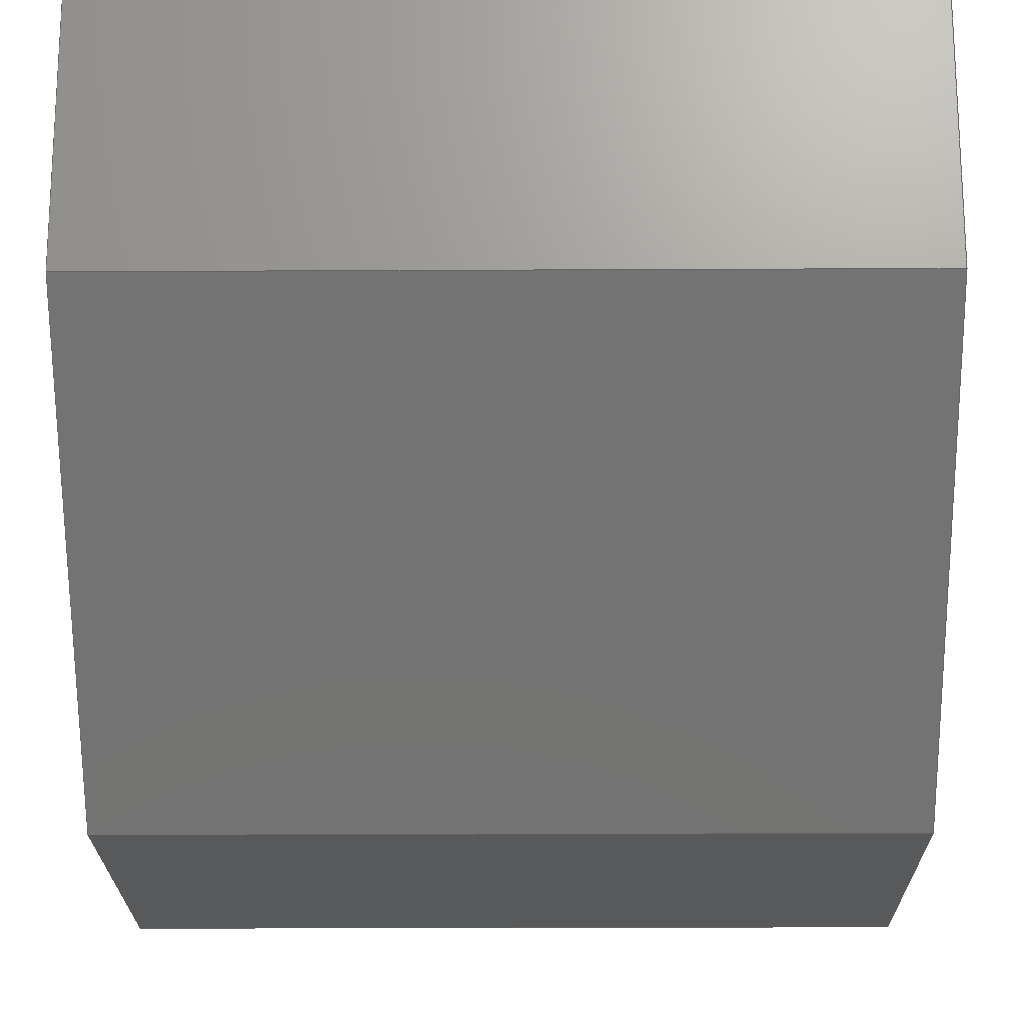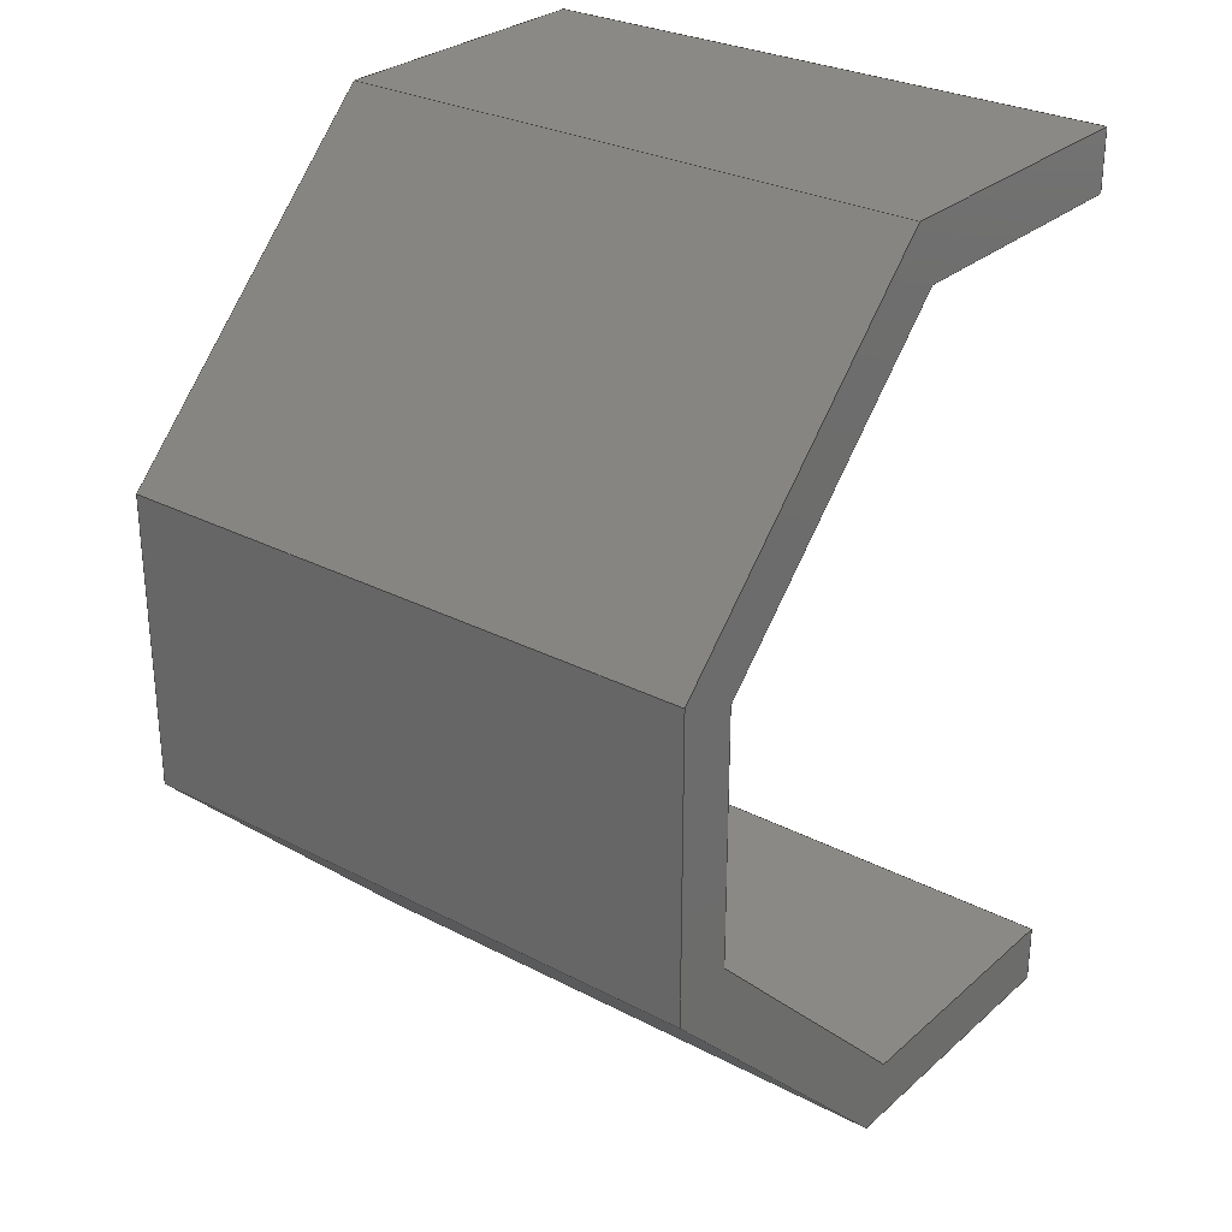
<metadata>
{"format":"step","ext":"step","renderer":"f3d","projection":"perspective","resolution":1024,"background":"white","views":[{"elev":-20.5,"azim":0.5,"up":"+Z"},{"elev":28.6,"azim":-142.0,"up":"+Y"}]}
</metadata>
<code>
ISO-10303-21;
DATA;
#1=MECHANICAL_DESIGN_GEOMETRIC_PRESENTATION_REPRESENTATION('',(#4),#438);
#2=SHAPE_REPRESENTATION_RELATIONSHIP('SRR','None',#445,#3);
#3=ADVANCED_BREP_SHAPE_REPRESENTATION('',(#5),#437);
#4=STYLED_ITEM('',(#455),#5);
#5=MANIFOLD_SOLID_BREP('Body1',#266);
#6=FACE_OUTER_BOUND('',#20,.T.);
#7=FACE_OUTER_BOUND('',#21,.T.);
#8=FACE_OUTER_BOUND('',#22,.T.);
#9=FACE_OUTER_BOUND('',#23,.T.);
#10=FACE_OUTER_BOUND('',#24,.T.);
#11=FACE_OUTER_BOUND('',#25,.T.);
#12=FACE_OUTER_BOUND('',#26,.T.);
#13=FACE_OUTER_BOUND('',#27,.T.);
#14=FACE_OUTER_BOUND('',#28,.T.);
#15=FACE_OUTER_BOUND('',#29,.T.);
#16=FACE_OUTER_BOUND('',#30,.T.);
#17=FACE_OUTER_BOUND('',#31,.T.);
#18=FACE_OUTER_BOUND('',#32,.T.);
#19=FACE_OUTER_BOUND('',#33,.T.);
#20=EDGE_LOOP('',(#166,#167,#168,#169,#170,#171,#172,#173,#174,#175,#176,
#177));
#21=EDGE_LOOP('',(#178,#179,#180,#181));
#22=EDGE_LOOP('',(#182,#183,#184,#185));
#23=EDGE_LOOP('',(#186,#187,#188,#189));
#24=EDGE_LOOP('',(#190,#191,#192,#193));
#25=EDGE_LOOP('',(#194,#195,#196,#197));
#26=EDGE_LOOP('',(#198,#199,#200,#201));
#27=EDGE_LOOP('',(#202,#203,#204,#205));
#28=EDGE_LOOP('',(#206,#207,#208,#209));
#29=EDGE_LOOP('',(#210,#211,#212,#213));
#30=EDGE_LOOP('',(#214,#215,#216,#217));
#31=EDGE_LOOP('',(#218,#219,#220,#221));
#32=EDGE_LOOP('',(#222,#223,#224,#225));
#33=EDGE_LOOP('',(#226,#227,#228,#229,#230,#231,#232,#233,#234,#235,#236,
#237));
#34=LINE('',#364,#70);
#35=LINE('',#366,#71);
#36=LINE('',#368,#72);
#37=LINE('',#370,#73);
#38=LINE('',#372,#74);
#39=LINE('',#374,#75);
#40=LINE('',#376,#76);
#41=LINE('',#378,#77);
#42=LINE('',#380,#78);
#43=LINE('',#382,#79);
#44=LINE('',#384,#80);
#45=LINE('',#385,#81);
#46=LINE('',#388,#82);
#47=LINE('',#390,#83);
#48=LINE('',#391,#84);
#49=LINE('',#394,#85);
#50=LINE('',#395,#86);
#51=LINE('',#398,#87);
#52=LINE('',#399,#88);
#53=LINE('',#402,#89);
#54=LINE('',#403,#90);
#55=LINE('',#406,#91);
#56=LINE('',#407,#92);
#57=LINE('',#410,#93);
#58=LINE('',#411,#94);
#59=LINE('',#414,#95);
#60=LINE('',#415,#96);
#61=LINE('',#418,#97);
#62=LINE('',#419,#98);
#63=LINE('',#422,#99);
#64=LINE('',#423,#100);
#65=LINE('',#426,#101);
#66=LINE('',#427,#102);
#67=LINE('',#430,#103);
#68=LINE('',#431,#104);
#69=LINE('',#433,#105);
#70=VECTOR('',#298,10);
#71=VECTOR('',#299,10);
#72=VECTOR('',#300,10);
#73=VECTOR('',#301,10);
#74=VECTOR('',#302,10);
#75=VECTOR('',#303,10);
#76=VECTOR('',#304,10);
#77=VECTOR('',#305,10);
#78=VECTOR('',#306,10);
#79=VECTOR('',#307,10);
#80=VECTOR('',#308,10);
#81=VECTOR('',#309,10);
#82=VECTOR('',#312,10);
#83=VECTOR('',#313,10);
#84=VECTOR('',#314,10);
#85=VECTOR('',#317,10);
#86=VECTOR('',#318,10);
#87=VECTOR('',#321,10);
#88=VECTOR('',#322,10);
#89=VECTOR('',#325,10);
#90=VECTOR('',#326,10);
#91=VECTOR('',#329,10);
#92=VECTOR('',#330,10);
#93=VECTOR('',#333,10);
#94=VECTOR('',#334,10);
#95=VECTOR('',#337,10);
#96=VECTOR('',#338,10);
#97=VECTOR('',#341,10);
#98=VECTOR('',#342,10);
#99=VECTOR('',#345,10);
#100=VECTOR('',#346,10);
#101=VECTOR('',#349,10);
#102=VECTOR('',#350,10);
#103=VECTOR('',#353,10);
#104=VECTOR('',#354,10);
#105=VECTOR('',#357,10);
#106=VERTEX_POINT('',#362);
#107=VERTEX_POINT('',#363);
#108=VERTEX_POINT('',#365);
#109=VERTEX_POINT('',#367);
#110=VERTEX_POINT('',#369);
#111=VERTEX_POINT('',#371);
#112=VERTEX_POINT('',#373);
#113=VERTEX_POINT('',#375);
#114=VERTEX_POINT('',#377);
#115=VERTEX_POINT('',#379);
#116=VERTEX_POINT('',#381);
#117=VERTEX_POINT('',#383);
#118=VERTEX_POINT('',#387);
#119=VERTEX_POINT('',#389);
#120=VERTEX_POINT('',#393);
#121=VERTEX_POINT('',#397);
#122=VERTEX_POINT('',#401);
#123=VERTEX_POINT('',#405);
#124=VERTEX_POINT('',#409);
#125=VERTEX_POINT('',#413);
#126=VERTEX_POINT('',#417);
#127=VERTEX_POINT('',#421);
#128=VERTEX_POINT('',#425);
#129=VERTEX_POINT('',#429);
#130=EDGE_CURVE('',#106,#107,#34,.T.);
#131=EDGE_CURVE('',#107,#108,#35,.T.);
#132=EDGE_CURVE('',#108,#109,#36,.T.);
#133=EDGE_CURVE('',#109,#110,#37,.T.);
#134=EDGE_CURVE('',#110,#111,#38,.T.);
#135=EDGE_CURVE('',#111,#112,#39,.T.);
#136=EDGE_CURVE('',#112,#113,#40,.T.);
#137=EDGE_CURVE('',#113,#114,#41,.T.);
#138=EDGE_CURVE('',#114,#115,#42,.T.);
#139=EDGE_CURVE('',#115,#116,#43,.T.);
#140=EDGE_CURVE('',#116,#117,#44,.T.);
#141=EDGE_CURVE('',#117,#106,#45,.T.);
#142=EDGE_CURVE('',#118,#107,#46,.T.);
#143=EDGE_CURVE('',#119,#118,#47,.T.);
#144=EDGE_CURVE('',#108,#119,#48,.T.);
#145=EDGE_CURVE('',#120,#119,#49,.T.);
#146=EDGE_CURVE('',#109,#120,#50,.T.);
#147=EDGE_CURVE('',#121,#120,#51,.T.);
#148=EDGE_CURVE('',#110,#121,#52,.T.);
#149=EDGE_CURVE('',#122,#121,#53,.T.);
#150=EDGE_CURVE('',#111,#122,#54,.T.);
#151=EDGE_CURVE('',#123,#122,#55,.T.);
#152=EDGE_CURVE('',#112,#123,#56,.T.);
#153=EDGE_CURVE('',#124,#123,#57,.T.);
#154=EDGE_CURVE('',#113,#124,#58,.T.);
#155=EDGE_CURVE('',#125,#124,#59,.T.);
#156=EDGE_CURVE('',#114,#125,#60,.T.);
#157=EDGE_CURVE('',#126,#125,#61,.T.);
#158=EDGE_CURVE('',#115,#126,#62,.T.);
#159=EDGE_CURVE('',#127,#126,#63,.T.);
#160=EDGE_CURVE('',#116,#127,#64,.T.);
#161=EDGE_CURVE('',#128,#127,#65,.T.);
#162=EDGE_CURVE('',#117,#128,#66,.T.);
#163=EDGE_CURVE('',#129,#128,#67,.T.);
#164=EDGE_CURVE('',#106,#129,#68,.T.);
#165=EDGE_CURVE('',#118,#129,#69,.T.);
#166=ORIENTED_EDGE('',*,*,#130,.T.);
#167=ORIENTED_EDGE('',*,*,#131,.T.);
#168=ORIENTED_EDGE('',*,*,#132,.T.);
#169=ORIENTED_EDGE('',*,*,#133,.T.);
#170=ORIENTED_EDGE('',*,*,#134,.T.);
#171=ORIENTED_EDGE('',*,*,#135,.T.);
#172=ORIENTED_EDGE('',*,*,#136,.T.);
#173=ORIENTED_EDGE('',*,*,#137,.T.);
#174=ORIENTED_EDGE('',*,*,#138,.T.);
#175=ORIENTED_EDGE('',*,*,#139,.T.);
#176=ORIENTED_EDGE('',*,*,#140,.T.);
#177=ORIENTED_EDGE('',*,*,#141,.T.);
#178=ORIENTED_EDGE('',*,*,#142,.F.);
#179=ORIENTED_EDGE('',*,*,#143,.F.);
#180=ORIENTED_EDGE('',*,*,#144,.F.);
#181=ORIENTED_EDGE('',*,*,#131,.F.);
#182=ORIENTED_EDGE('',*,*,#144,.T.);
#183=ORIENTED_EDGE('',*,*,#145,.F.);
#184=ORIENTED_EDGE('',*,*,#146,.F.);
#185=ORIENTED_EDGE('',*,*,#132,.F.);
#186=ORIENTED_EDGE('',*,*,#146,.T.);
#187=ORIENTED_EDGE('',*,*,#147,.F.);
#188=ORIENTED_EDGE('',*,*,#148,.F.);
#189=ORIENTED_EDGE('',*,*,#133,.F.);
#190=ORIENTED_EDGE('',*,*,#148,.T.);
#191=ORIENTED_EDGE('',*,*,#149,.F.);
#192=ORIENTED_EDGE('',*,*,#150,.F.);
#193=ORIENTED_EDGE('',*,*,#134,.F.);
#194=ORIENTED_EDGE('',*,*,#150,.T.);
#195=ORIENTED_EDGE('',*,*,#151,.F.);
#196=ORIENTED_EDGE('',*,*,#152,.F.);
#197=ORIENTED_EDGE('',*,*,#135,.F.);
#198=ORIENTED_EDGE('',*,*,#152,.T.);
#199=ORIENTED_EDGE('',*,*,#153,.F.);
#200=ORIENTED_EDGE('',*,*,#154,.F.);
#201=ORIENTED_EDGE('',*,*,#136,.F.);
#202=ORIENTED_EDGE('',*,*,#154,.T.);
#203=ORIENTED_EDGE('',*,*,#155,.F.);
#204=ORIENTED_EDGE('',*,*,#156,.F.);
#205=ORIENTED_EDGE('',*,*,#137,.F.);
#206=ORIENTED_EDGE('',*,*,#156,.T.);
#207=ORIENTED_EDGE('',*,*,#157,.F.);
#208=ORIENTED_EDGE('',*,*,#158,.F.);
#209=ORIENTED_EDGE('',*,*,#138,.F.);
#210=ORIENTED_EDGE('',*,*,#158,.T.);
#211=ORIENTED_EDGE('',*,*,#159,.F.);
#212=ORIENTED_EDGE('',*,*,#160,.F.);
#213=ORIENTED_EDGE('',*,*,#139,.F.);
#214=ORIENTED_EDGE('',*,*,#160,.T.);
#215=ORIENTED_EDGE('',*,*,#161,.F.);
#216=ORIENTED_EDGE('',*,*,#162,.F.);
#217=ORIENTED_EDGE('',*,*,#140,.F.);
#218=ORIENTED_EDGE('',*,*,#162,.T.);
#219=ORIENTED_EDGE('',*,*,#163,.F.);
#220=ORIENTED_EDGE('',*,*,#164,.F.);
#221=ORIENTED_EDGE('',*,*,#141,.F.);
#222=ORIENTED_EDGE('',*,*,#164,.T.);
#223=ORIENTED_EDGE('',*,*,#165,.F.);
#224=ORIENTED_EDGE('',*,*,#142,.T.);
#225=ORIENTED_EDGE('',*,*,#130,.F.);
#226=ORIENTED_EDGE('',*,*,#165,.T.);
#227=ORIENTED_EDGE('',*,*,#163,.T.);
#228=ORIENTED_EDGE('',*,*,#161,.T.);
#229=ORIENTED_EDGE('',*,*,#159,.T.);
#230=ORIENTED_EDGE('',*,*,#157,.T.);
#231=ORIENTED_EDGE('',*,*,#155,.T.);
#232=ORIENTED_EDGE('',*,*,#153,.T.);
#233=ORIENTED_EDGE('',*,*,#151,.T.);
#234=ORIENTED_EDGE('',*,*,#149,.T.);
#235=ORIENTED_EDGE('',*,*,#147,.T.);
#236=ORIENTED_EDGE('',*,*,#145,.T.);
#237=ORIENTED_EDGE('',*,*,#143,.T.);
#238=PLANE('',#280);
#239=PLANE('',#281);
#240=PLANE('',#282);
#241=PLANE('',#283);
#242=PLANE('',#284);
#243=PLANE('',#285);
#244=PLANE('',#286);
#245=PLANE('',#287);
#246=PLANE('',#288);
#247=PLANE('',#289);
#248=PLANE('',#290);
#249=PLANE('',#291);
#250=PLANE('',#292);
#251=PLANE('',#293);
#252=ADVANCED_FACE('',(#6),#238,.T.);
#253=ADVANCED_FACE('',(#7),#239,.T.);
#254=ADVANCED_FACE('',(#8),#240,.T.);
#255=ADVANCED_FACE('',(#9),#241,.T.);
#256=ADVANCED_FACE('',(#10),#242,.T.);
#257=ADVANCED_FACE('',(#11),#243,.T.);
#258=ADVANCED_FACE('',(#12),#244,.T.);
#259=ADVANCED_FACE('',(#13),#245,.T.);
#260=ADVANCED_FACE('',(#14),#246,.T.);
#261=ADVANCED_FACE('',(#15),#247,.T.);
#262=ADVANCED_FACE('',(#16),#248,.T.);
#263=ADVANCED_FACE('',(#17),#249,.T.);
#264=ADVANCED_FACE('',(#18),#250,.T.);
#265=ADVANCED_FACE('',(#19),#251,.T.);
#266=CLOSED_SHELL('',(#252,#253,#254,#255,#256,#257,#258,#259,#260,#261,
#262,#263,#264,#265));
#267=DERIVED_UNIT_ELEMENT(#269,1);
#268=DERIVED_UNIT_ELEMENT(#440,3);
#269=(
MASS_UNIT()
NAMED_UNIT(*)
SI_UNIT(.KILO.,.GRAM.)
);
#270=DERIVED_UNIT((#267,#268));
#271=MEASURE_REPRESENTATION_ITEM('density measure',
POSITIVE_RATIO_MEASURE(7850),#270);
#272=PROPERTY_DEFINITION_REPRESENTATION(#277,#274);
#273=PROPERTY_DEFINITION_REPRESENTATION(#278,#275);
#274=REPRESENTATION('material name',(#276),#437);
#275=REPRESENTATION('density',(#271),#437);
#276=DESCRIPTIVE_REPRESENTATION_ITEM('Steel','Steel');
#277=PROPERTY_DEFINITION('material property','material name',#447);
#278=PROPERTY_DEFINITION('material property','density of part',#447);
#279=AXIS2_PLACEMENT_3D('placement',#360,#294,#295);
#280=AXIS2_PLACEMENT_3D('',#361,#296,#297);
#281=AXIS2_PLACEMENT_3D('',#386,#310,#311);
#282=AXIS2_PLACEMENT_3D('',#392,#315,#316);
#283=AXIS2_PLACEMENT_3D('',#396,#319,#320);
#284=AXIS2_PLACEMENT_3D('',#400,#323,#324);
#285=AXIS2_PLACEMENT_3D('',#404,#327,#328);
#286=AXIS2_PLACEMENT_3D('',#408,#331,#332);
#287=AXIS2_PLACEMENT_3D('',#412,#335,#336);
#288=AXIS2_PLACEMENT_3D('',#416,#339,#340);
#289=AXIS2_PLACEMENT_3D('',#420,#343,#344);
#290=AXIS2_PLACEMENT_3D('',#424,#347,#348);
#291=AXIS2_PLACEMENT_3D('',#428,#351,#352);
#292=AXIS2_PLACEMENT_3D('',#432,#355,#356);
#293=AXIS2_PLACEMENT_3D('',#434,#358,#359);
#294=DIRECTION('axis',(0,0,1));
#295=DIRECTION('refdir',(1,0,0));
#296=DIRECTION('center_axis',(-1,0,0));
#297=DIRECTION('ref_axis',(0,0,1));
#298=DIRECTION('',(0,0,1));
#299=DIRECTION('',(0,1,0));
#300=DIRECTION('',(0,0,-1));
#301=DIRECTION('',(0,0.7071,-0.7071));
#302=DIRECTION('',(0,1,-2.129e-16));
#303=DIRECTION('',(0,0.7071,0.7071));
#304=DIRECTION('',(0,0,1));
#305=DIRECTION('',(0,1,0));
#306=DIRECTION('',(0,0,-1));
#307=DIRECTION('',(0,-0.7071,-0.7071));
#308=DIRECTION('',(0,-1,0));
#309=DIRECTION('',(0,-0.7071,0.7071));
#310=DIRECTION('center_axis',(0,0,1));
#311=DIRECTION('ref_axis',(0,-1,0));
#312=DIRECTION('',(-1,0,0));
#313=DIRECTION('',(0,-1,0));
#314=DIRECTION('',(1,0,0));
#315=DIRECTION('center_axis',(0,1,0));
#316=DIRECTION('ref_axis',(0,0,1));
#317=DIRECTION('',(0,0,1));
#318=DIRECTION('',(1,0,0));
#319=DIRECTION('center_axis',(0,0.7071,0.7071));
#320=DIRECTION('ref_axis',(0,-0.7071,0.7071));
#321=DIRECTION('',(0,-0.7071,0.7071));
#322=DIRECTION('',(1,0,0));
#323=DIRECTION('center_axis',(0,2.129e-16,1));
#324=DIRECTION('ref_axis',(0,-1,2.129e-16));
#325=DIRECTION('',(0,-1,2.129e-16));
#326=DIRECTION('',(1,0,0));
#327=DIRECTION('center_axis',(0,-0.7071,0.7071));
#328=DIRECTION('ref_axis',(0,-0.7071,-0.7071));
#329=DIRECTION('',(0,-0.7071,-0.7071));
#330=DIRECTION('',(1,0,0));
#331=DIRECTION('center_axis',(0,-1,0));
#332=DIRECTION('ref_axis',(0,0,-1));
#333=DIRECTION('',(0,0,-1));
#334=DIRECTION('',(1,0,0));
#335=DIRECTION('center_axis',(0,0,1));
#336=DIRECTION('ref_axis',(0,-1,0));
#337=DIRECTION('',(0,-1,0));
#338=DIRECTION('',(1,0,0));
#339=DIRECTION('center_axis',(0,1,0));
#340=DIRECTION('ref_axis',(0,0,1));
#341=DIRECTION('',(0,0,1));
#342=DIRECTION('',(1,0,0));
#343=DIRECTION('center_axis',(0,0.7071,-0.7071));
#344=DIRECTION('ref_axis',(0,0.7071,0.7071));
#345=DIRECTION('',(0,0.7071,0.7071));
#346=DIRECTION('',(1,0,0));
#347=DIRECTION('center_axis',(0,0,-1));
#348=DIRECTION('ref_axis',(0,1,0));
#349=DIRECTION('',(0,1,0));
#350=DIRECTION('',(1,0,0));
#351=DIRECTION('center_axis',(0,-0.7071,-0.7071));
#352=DIRECTION('ref_axis',(0,0.7071,-0.7071));
#353=DIRECTION('',(0,0.7071,-0.7071));
#354=DIRECTION('',(1,0,0));
#355=DIRECTION('center_axis',(0,-1,0));
#356=DIRECTION('ref_axis',(0,0,-1));
#357=DIRECTION('',(0,0,-1));
#358=DIRECTION('center_axis',(1,0,0));
#359=DIRECTION('ref_axis',(0,0,-1));
#360=CARTESIAN_POINT('',(0,0,0));
#361=CARTESIAN_POINT('Origin',(-25,12.5,50));
#362=CARTESIAN_POINT('',(-25,-25,50));
#363=CARTESIAN_POINT('',(-25,-25,75));
#364=CARTESIAN_POINT('',(-25,-25,75));
#365=CARTESIAN_POINT('',(-25,-20,75));
#366=CARTESIAN_POINT('',(-25,-25,75));
#367=CARTESIAN_POINT('',(-25,-20,52.07));
#368=CARTESIAN_POINT('',(-25,-20,75));
#369=CARTESIAN_POINT('',(-25,2.071,30));
#370=CARTESIAN_POINT('',(-25,-20,52.07));
#371=CARTESIAN_POINT('',(-25,22.93,30));
#372=CARTESIAN_POINT('',(-25,2.071,30));
#373=CARTESIAN_POINT('',(-25,45,52.07));
#374=CARTESIAN_POINT('',(-25,22.93,30));
#375=CARTESIAN_POINT('',(-25,45,75));
#376=CARTESIAN_POINT('',(-25,45,52.07));
#377=CARTESIAN_POINT('',(-25,50,75));
#378=CARTESIAN_POINT('',(-25,45,75));
#379=CARTESIAN_POINT('',(-25,50,50));
#380=CARTESIAN_POINT('',(-25,50,50));
#381=CARTESIAN_POINT('',(-25,25,25));
#382=CARTESIAN_POINT('',(-25,25,25));
#383=CARTESIAN_POINT('',(-25,0,25));
#384=CARTESIAN_POINT('',(-25,0,25));
#385=CARTESIAN_POINT('',(-25,-25,50));
#386=CARTESIAN_POINT('Origin',(0,-20,75));
#387=CARTESIAN_POINT('',(25,-25,75));
#388=CARTESIAN_POINT('',(0,-25,75));
#389=CARTESIAN_POINT('',(25,-20,75));
#390=CARTESIAN_POINT('',(25,-25,75));
#391=CARTESIAN_POINT('',(0,-20,75));
#392=CARTESIAN_POINT('Origin',(0,-20,52.07));
#393=CARTESIAN_POINT('',(25,-20,52.07));
#394=CARTESIAN_POINT('',(25,-20,75));
#395=CARTESIAN_POINT('',(0,-20,52.07));
#396=CARTESIAN_POINT('Origin',(0,2.071,30));
#397=CARTESIAN_POINT('',(25,2.071,30));
#398=CARTESIAN_POINT('',(25,-20,52.07));
#399=CARTESIAN_POINT('',(0,2.071,30));
#400=CARTESIAN_POINT('Origin',(0,22.93,30));
#401=CARTESIAN_POINT('',(25,22.93,30));
#402=CARTESIAN_POINT('',(25,2.071,30));
#403=CARTESIAN_POINT('',(0,22.93,30));
#404=CARTESIAN_POINT('Origin',(0,45,52.07));
#405=CARTESIAN_POINT('',(25,45,52.07));
#406=CARTESIAN_POINT('',(25,22.93,30));
#407=CARTESIAN_POINT('',(0,45,52.07));
#408=CARTESIAN_POINT('Origin',(0,45,75));
#409=CARTESIAN_POINT('',(25,45,75));
#410=CARTESIAN_POINT('',(25,45,52.07));
#411=CARTESIAN_POINT('',(0,45,75));
#412=CARTESIAN_POINT('Origin',(0,50,75));
#413=CARTESIAN_POINT('',(25,50,75));
#414=CARTESIAN_POINT('',(25,45,75));
#415=CARTESIAN_POINT('',(0,50,75));
#416=CARTESIAN_POINT('Origin',(0,50,50));
#417=CARTESIAN_POINT('',(25,50,50));
#418=CARTESIAN_POINT('',(25,50,50));
#419=CARTESIAN_POINT('',(0,50,50));
#420=CARTESIAN_POINT('Origin',(0,25,25));
#421=CARTESIAN_POINT('',(25,25,25));
#422=CARTESIAN_POINT('',(25,25,25));
#423=CARTESIAN_POINT('',(0,25,25));
#424=CARTESIAN_POINT('Origin',(0,0,25));
#425=CARTESIAN_POINT('',(25,0,25));
#426=CARTESIAN_POINT('',(25,0,25));
#427=CARTESIAN_POINT('',(0,0,25));
#428=CARTESIAN_POINT('Origin',(0,-25,50));
#429=CARTESIAN_POINT('',(25,-25,50));
#430=CARTESIAN_POINT('',(25,-25,50));
#431=CARTESIAN_POINT('',(0,-25,50));
#432=CARTESIAN_POINT('Origin',(0,-25,75));
#433=CARTESIAN_POINT('',(25,-25,75));
#434=CARTESIAN_POINT('Origin',(25,12.5,50));
#435=UNCERTAINTY_MEASURE_WITH_UNIT(LENGTH_MEASURE(0.01),#439,
'DISTANCE_ACCURACY_VALUE',
'Maximum model space distance between geometric entities at asserted c
onnectivities');
#436=UNCERTAINTY_MEASURE_WITH_UNIT(LENGTH_MEASURE(0.01),#439,
'DISTANCE_ACCURACY_VALUE',
'Maximum model space distance between geometric entities at asserted c
onnectivities');
#437=(
GEOMETRIC_REPRESENTATION_CONTEXT(3)
GLOBAL_UNCERTAINTY_ASSIGNED_CONTEXT((#435))
GLOBAL_UNIT_ASSIGNED_CONTEXT((#439,#441,#442))
REPRESENTATION_CONTEXT('','3D')
);
#438=(
GEOMETRIC_REPRESENTATION_CONTEXT(3)
GLOBAL_UNCERTAINTY_ASSIGNED_CONTEXT((#436))
GLOBAL_UNIT_ASSIGNED_CONTEXT((#439,#441,#442))
REPRESENTATION_CONTEXT('','3D')
);
#439=(
LENGTH_UNIT()
NAMED_UNIT(*)
SI_UNIT(.MILLI.,.METRE.)
);
#440=(
LENGTH_UNIT()
NAMED_UNIT(*)
SI_UNIT($,.METRE.)
);
#441=(
NAMED_UNIT(*)
PLANE_ANGLE_UNIT()
SI_UNIT($,.RADIAN.)
);
#442=(
NAMED_UNIT(*)
SI_UNIT($,.STERADIAN.)
SOLID_ANGLE_UNIT()
);
#443=SHAPE_DEFINITION_REPRESENTATION(#444,#445);
#444=PRODUCT_DEFINITION_SHAPE('',$,#447);
#445=SHAPE_REPRESENTATION('',(#279),#437);
#446=PRODUCT_DEFINITION_CONTEXT('part definition',#451,'design');
#447=PRODUCT_DEFINITION('Bucket','Bucket',#448,#446);
#448=PRODUCT_DEFINITION_FORMATION('',$,#453);
#449=PRODUCT_RELATED_PRODUCT_CATEGORY('Bucket','Bucket',(#453));
#450=APPLICATION_PROTOCOL_DEFINITION('international standard',
'automotive_design',2009,#451);
#451=APPLICATION_CONTEXT(
'Core Data for Automotive Mechanical Design Process');
#452=PRODUCT_CONTEXT('part definition',#451,'mechanical');
#453=PRODUCT('Bucket','Bucket',$,(#452));
#454=PRESENTATION_STYLE_ASSIGNMENT((#456));
#455=PRESENTATION_STYLE_ASSIGNMENT((#457));
#456=SURFACE_STYLE_USAGE(.BOTH.,#458);
#457=SURFACE_STYLE_USAGE(.BOTH.,#459);
#458=SURFACE_SIDE_STYLE('',(#460));
#459=SURFACE_SIDE_STYLE('',(#461));
#460=SURFACE_STYLE_FILL_AREA(#462);
#461=SURFACE_STYLE_FILL_AREA(#463);
#462=FILL_AREA_STYLE('Steel - Satin',(#464));
#463=FILL_AREA_STYLE('Nickel - Satin',(#465));
#464=FILL_AREA_STYLE_COLOUR('Steel - Satin',#466);
#465=FILL_AREA_STYLE_COLOUR('Nickel - Satin',#467);
#466=COLOUR_RGB('Steel - Satin',0.6275,0.6275,0.6275);
#467=COLOUR_RGB('Nickel - Satin',0.8196,0.8,0.7529);
ENDSEC;
END-ISO-10303-21;

</code>
